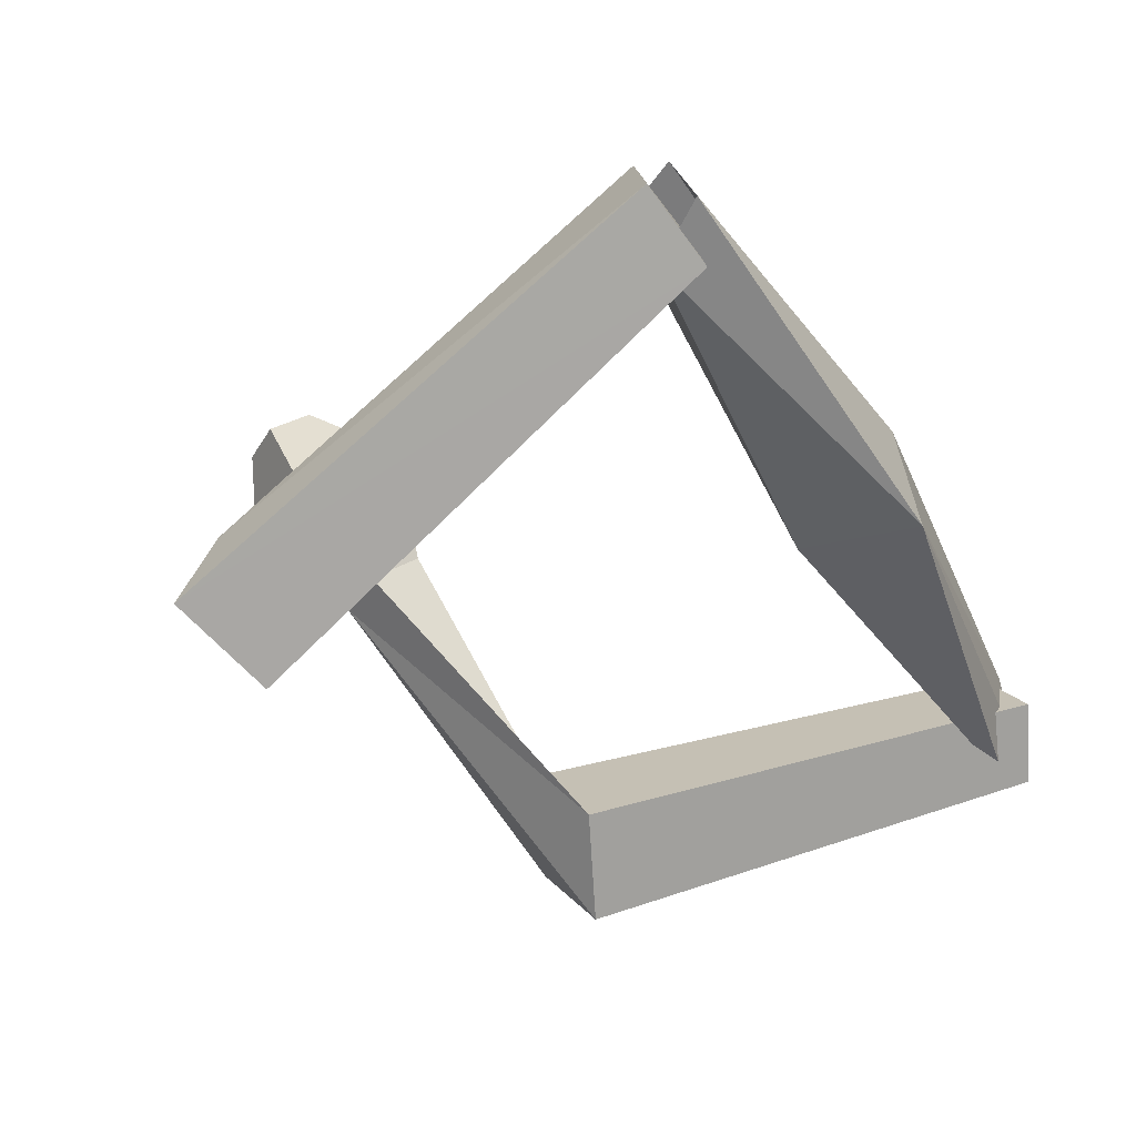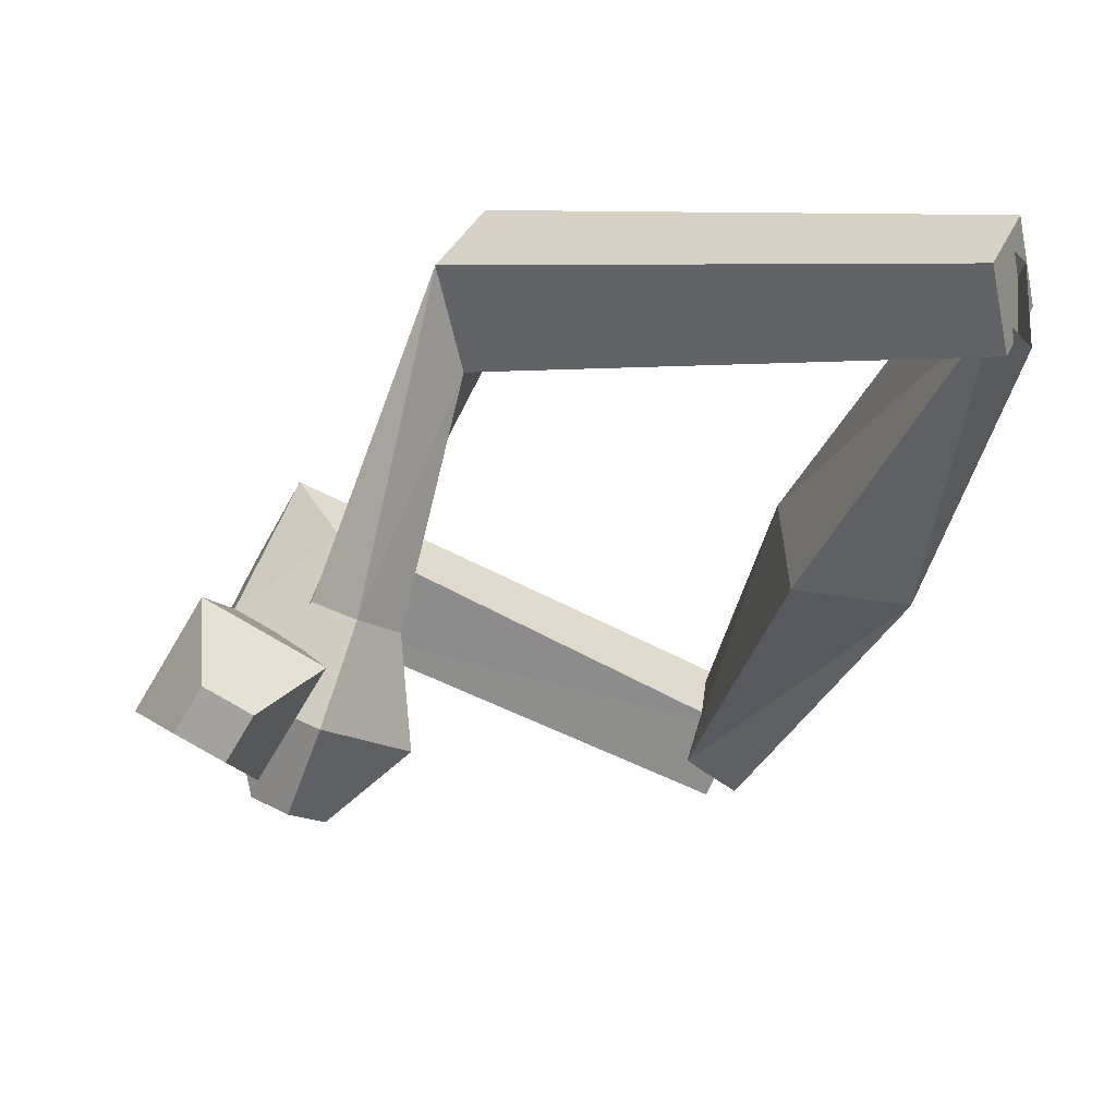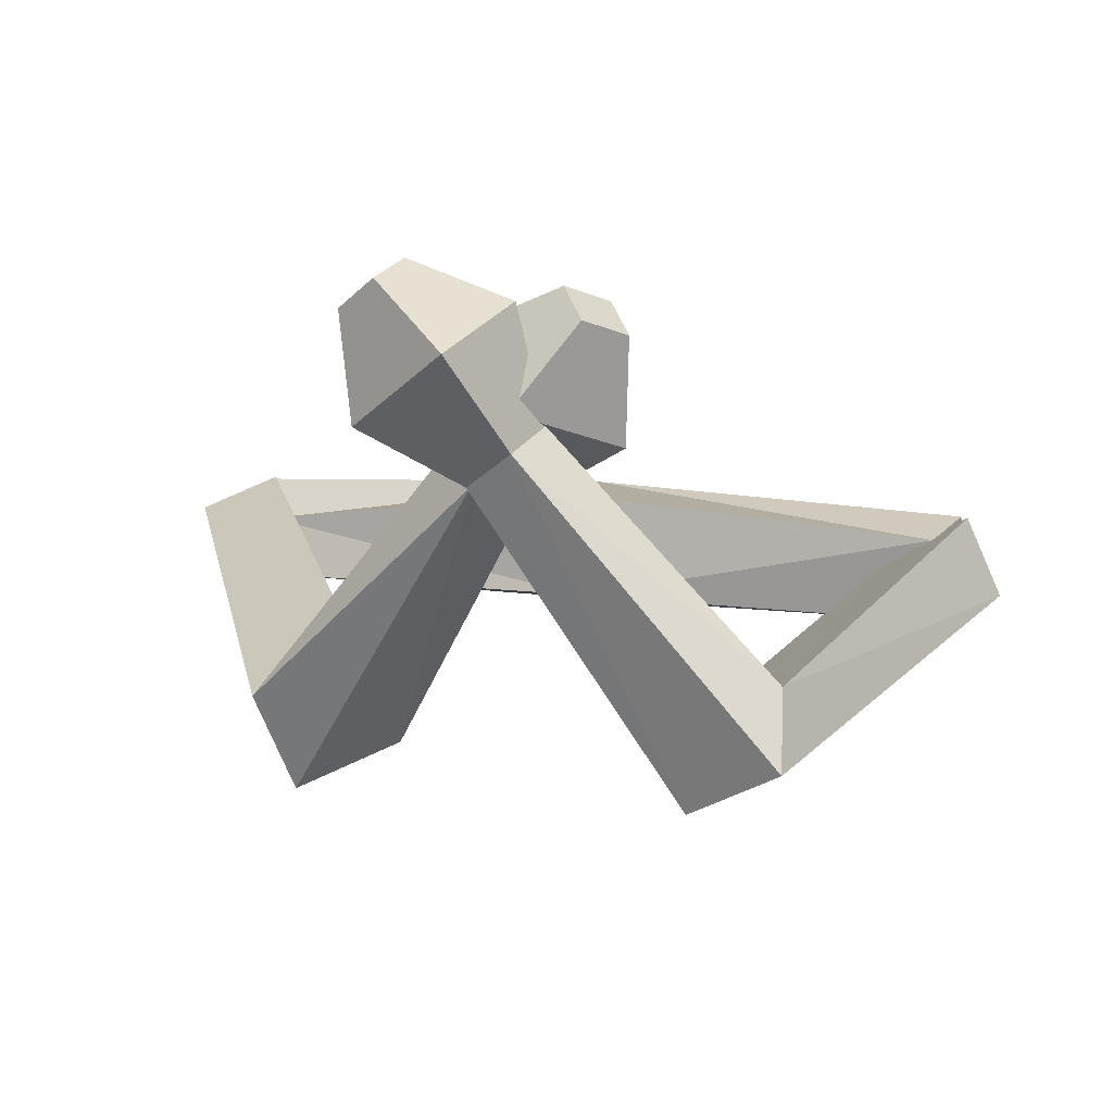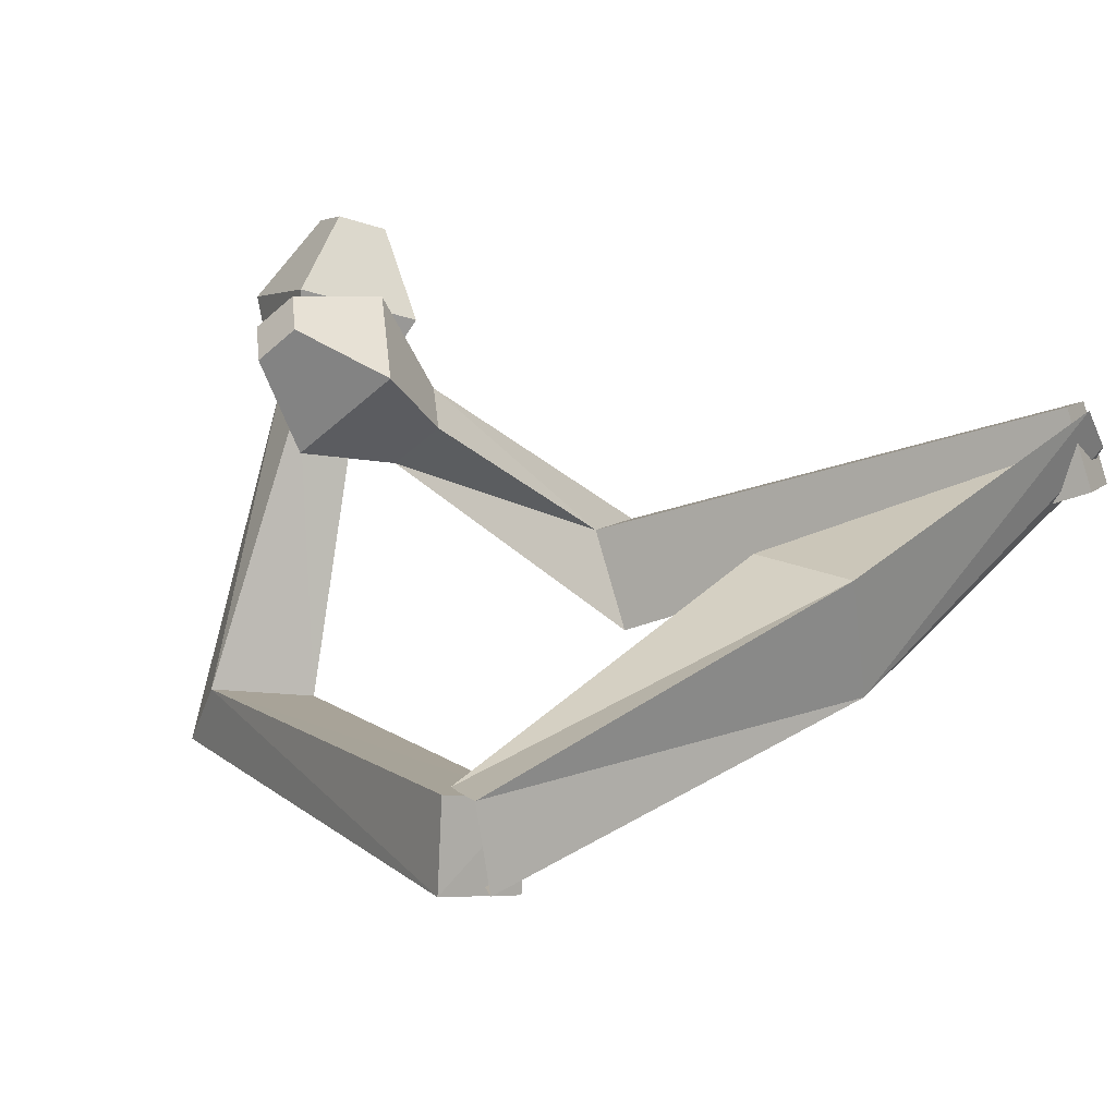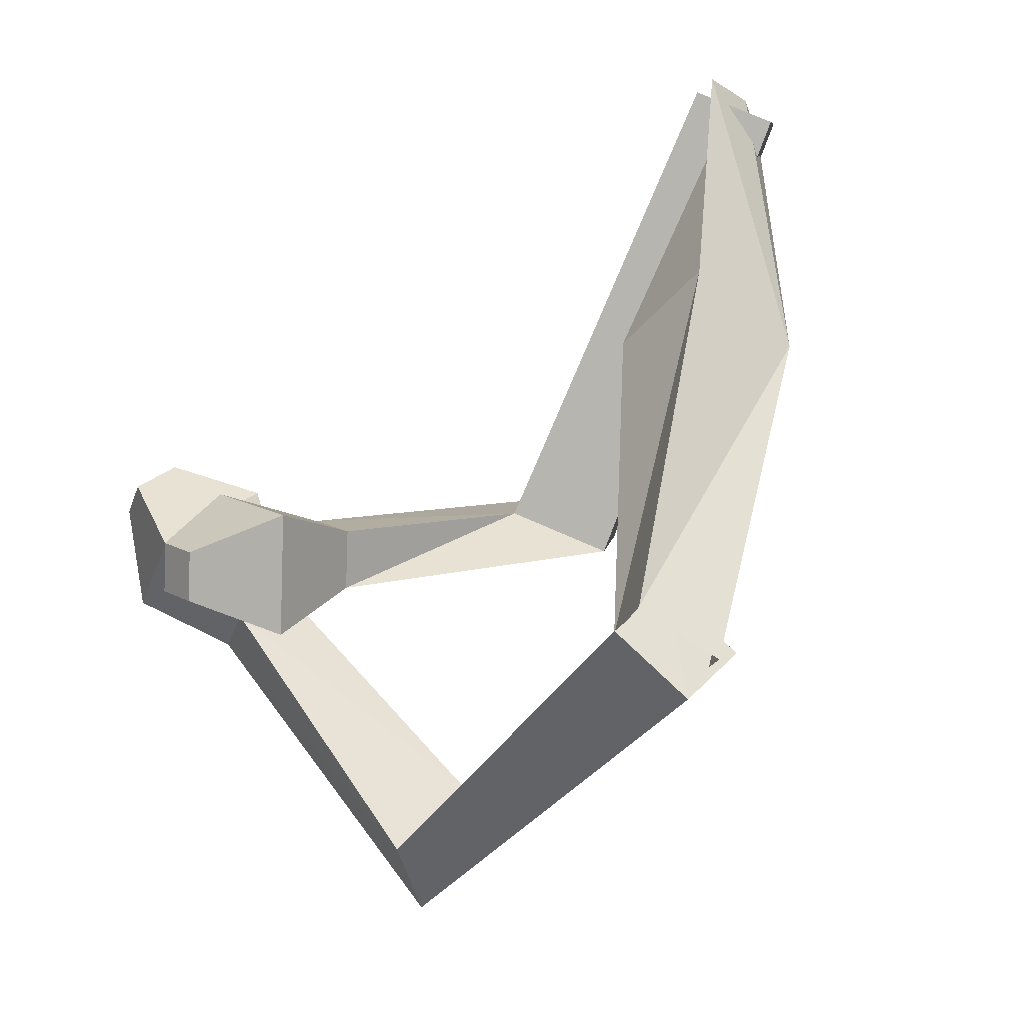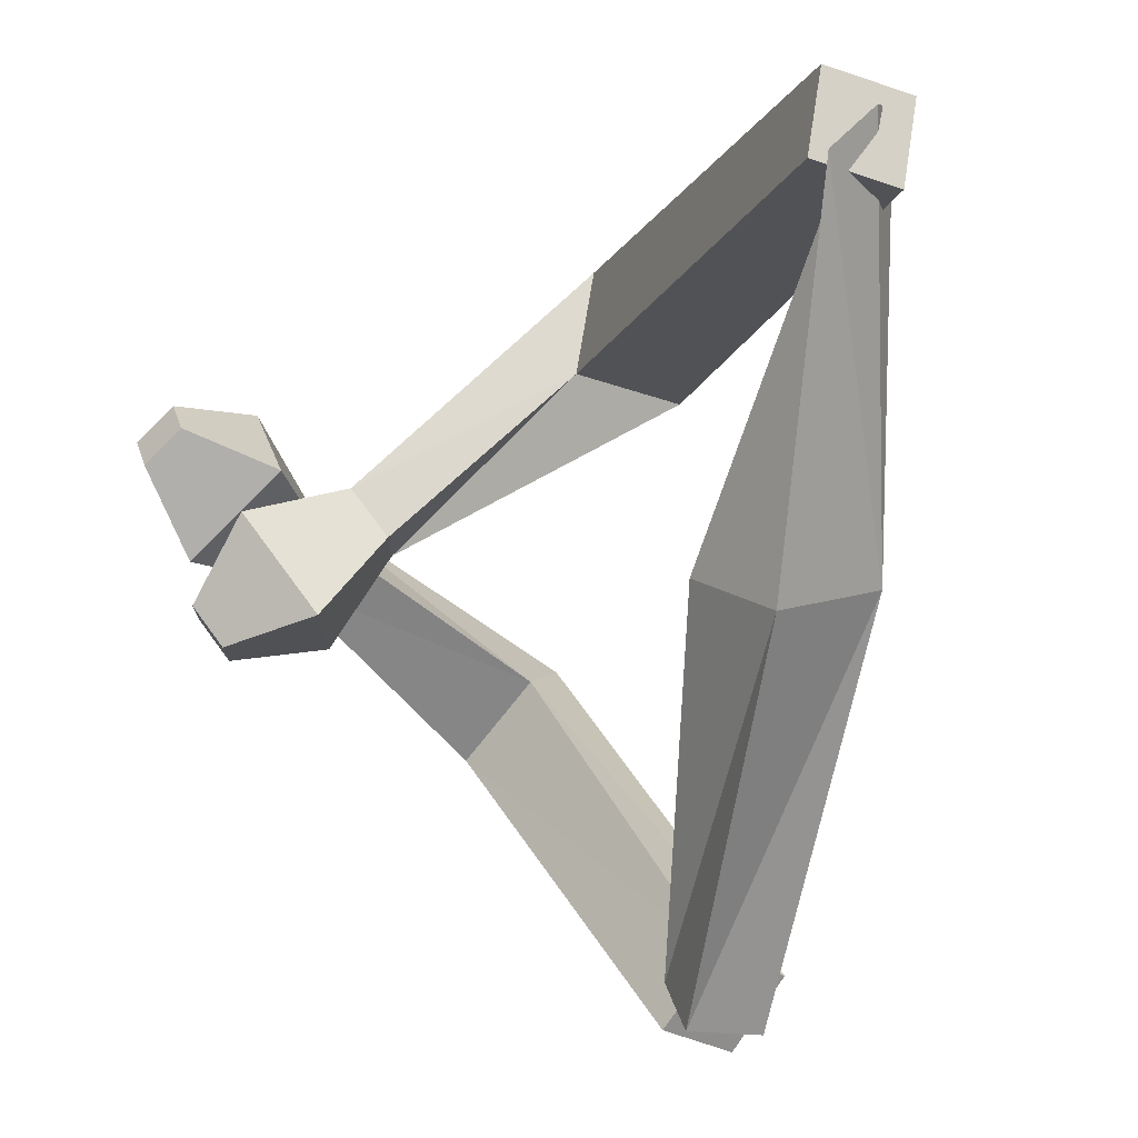
<metadata>
{"format":"obj","ext":"obj","renderer":"f3d","projection":"perspective","resolution":1024,"background":"white","views":[{"elev":-46.8,"azim":-166.5,"up":"+Y"},{"elev":53.9,"azim":171.0,"up":"+Z"},{"elev":-3.1,"azim":96.2,"up":"+Y"},{"elev":33.5,"azim":-146.3,"up":"+Y"},{"elev":-57.6,"azim":-139.9,"up":"+Z"},{"elev":4.8,"azim":-137.8,"up":"+Z"}]}
</metadata>
<code>
o Cube
v 0.5108 -0.1091 -1.961
v 0.7294 0.08258 -2.373
v 0.4068 -0.3675 -2.431
v 0.6612 -0.5331 -2.181
v 0.4219 -0.5695 -2.148
v 0.6294 -0.3798 -2.566
v 0.5527 0.1032 -2.343
v 0.8348 -0.05668 -2.163
v 3.629 0.9619 0.8906
v 3.39 1.101 0.7741
v 3.565 1.224 0.564
v 3.803 1.085 0.6805
v 3.02 -1.589 -0.8125
v 2.827 -1.146 -0.8149
v 3.175 -0.9346 -1.312
v 3.368 -1.378 -1.31
v 3.59 0.3665 0.8252
v 3.433 1.014 0.01752
v 3.001 0.7104 0.5371
v 4.021 0.67 0.3057
v 3.164 0.2352 0.1246
v 3.662 0.2155 0.01165
v 3.451 0.06744 0.2652
v 3.374 0.3834 -0.129
v -0.7455 0.06201 1.974
v -0.4801 0.4756 2.115
v -0.6318 0.1228 2.382
v -0.5261 -0.1512 2.375
v -0.6673 -0.1454 2.435
v -0.4019 0.2681 2.576
v -0.6016 0.4726 2.152
v -0.4957 0.1987 2.144
v 0.3427 -0.3538 0.003799
v -0.3495 -0.3495 -0.000446
v 0.4017 0.2697 0.05573
v -0.2608 0.4059 -0.0565
v 3.49 0.9031 -0.3233
v 3.3 0.848 -0.5479
v 3.112 1.054 -0.4391
v 3.302 1.109 -0.2145
v 1.831 -1.505 1.474
v 1.732 -1.242 0.891
v 2.068 -0.7185 1.07
v 2.167 -0.9811 1.653
v 3.539 0.4319 0.04516
v 2.603 0.8044 -0.2412
v 3.069 0.2955 -0.5103
v 3.073 0.9407 0.3143
v 2.804 0.04467 0.02767
v 2.807 0.3596 0.4301
v 3.034 0.1112 0.2988
v 2.577 0.293 0.159
f 34 3 4
f 8 7 36
f 34 36 7
f 33 4 8
f 6 5 1
f 12 11 10
f 17 9 10
f 20 18 11
f 17 20 12
f 19 10 11
f 1 14 15
f 5 6 16
f 6 2 15
f 5 13 14
f 21 19 18
f 23 22 20
f 24 18 20
f 23 17 19
f 14 13 23
f 15 24 22
f 13 16 22
f 14 21 24
f 28 27 34
f 36 31 32
f 34 27 31
f 32 28 33
f 26 25 29
f 40 37 38
f 47 38 37
f 48 40 39
f 45 37 40
f 39 38 47
f 43 42 25
f 41 44 30
f 30 44 43
f 42 41 29
f 52 46 47
f 51 45 48
f 50 48 46
f 47 45 51
f 42 49 51
f 50 52 43
f 51 50 44
f 43 52 49
f 33 34 4
f 35 8 36
f 3 34 7
f 35 33 8
f 2 6 1
f 9 12 10
f 19 17 10
f 12 20 11
f 9 17 12
f 18 19 11
f 2 1 15
f 13 5 16
f 16 6 15
f 1 5 14
f 24 21 18
f 17 23 20
f 22 24 20
f 21 23 19
f 21 14 23
f 16 15 22
f 23 13 22
f 15 14 24
f 33 28 34
f 35 36 32
f 36 34 31
f 35 32 33
f 30 26 29
f 39 40 38
f 45 47 37
f 46 48 39
f 48 45 40
f 46 39 47
f 26 43 25
f 29 41 30
f 26 30 43
f 25 42 29
f 49 52 47
f 50 51 48
f 52 50 46
f 49 47 51
f 41 42 51
f 44 50 43
f 41 51 44
f 42 43 49

</code>
